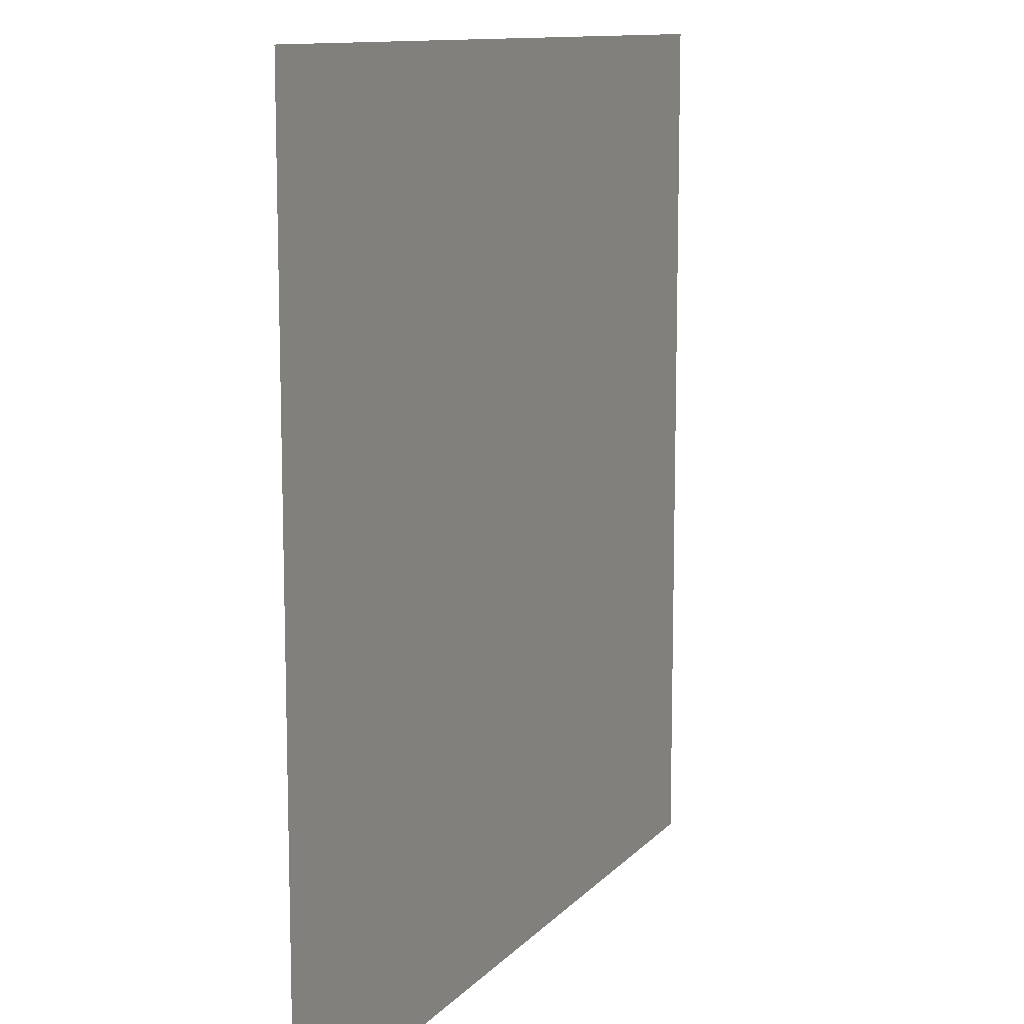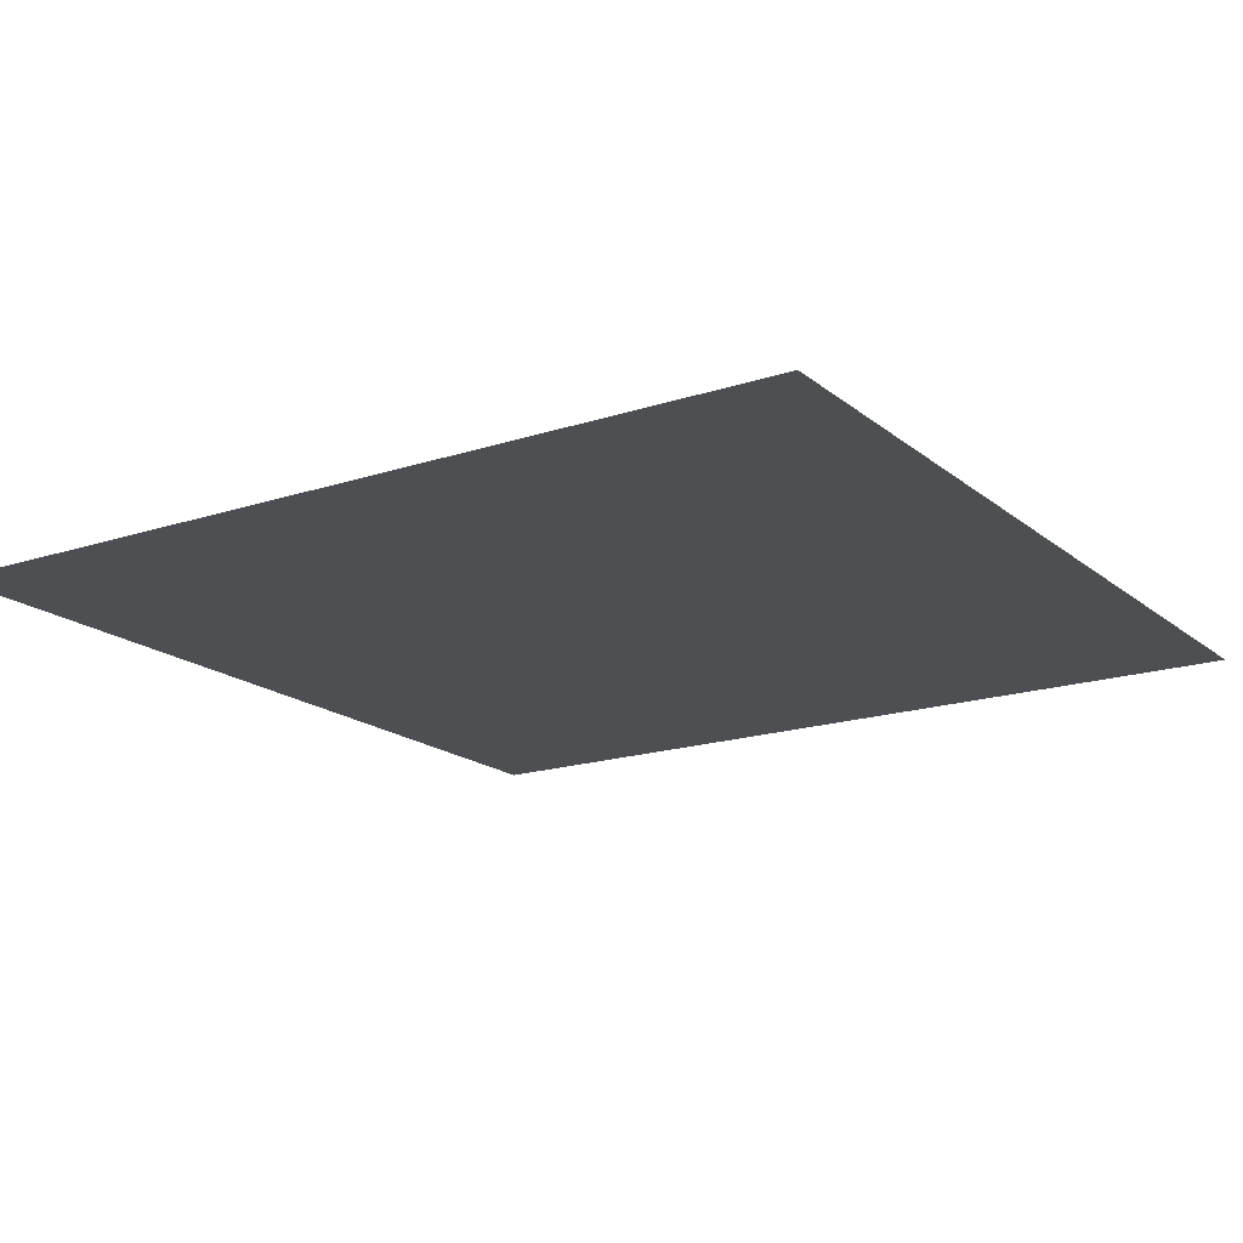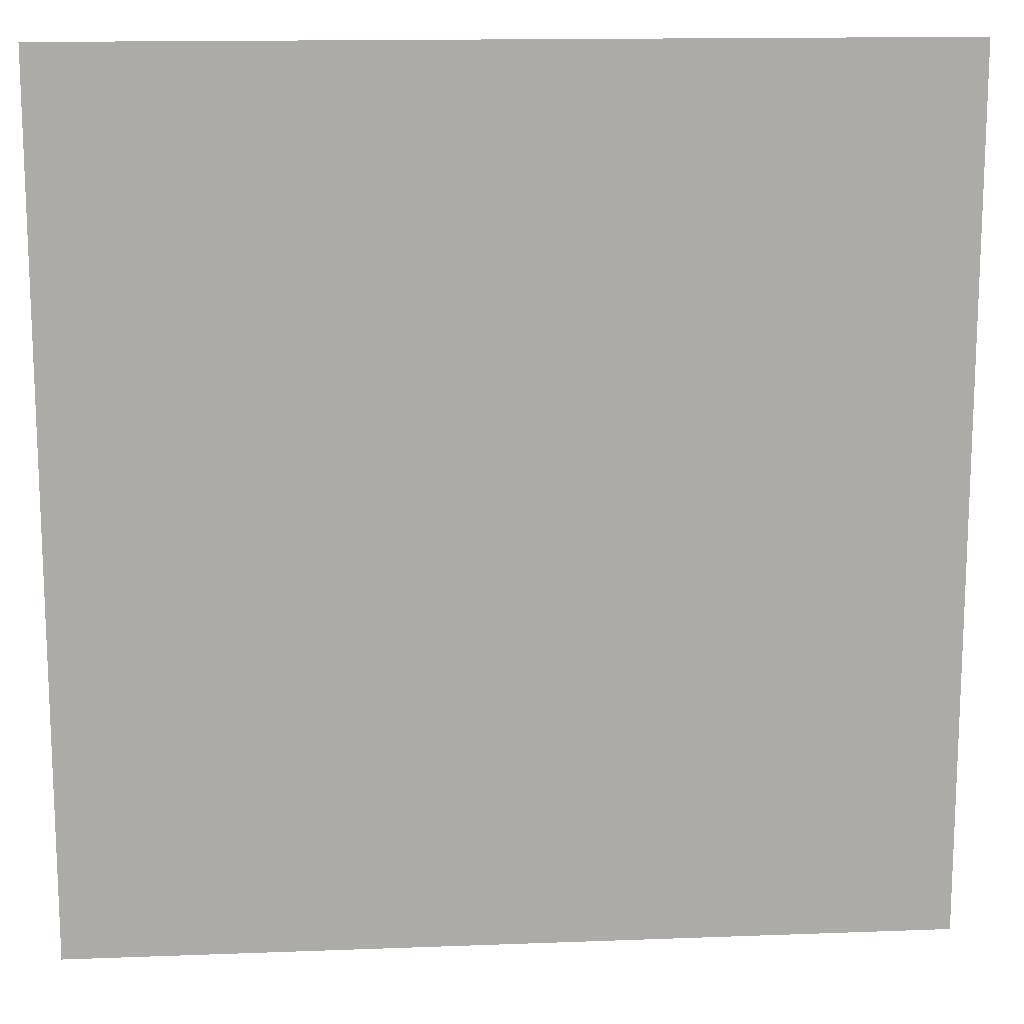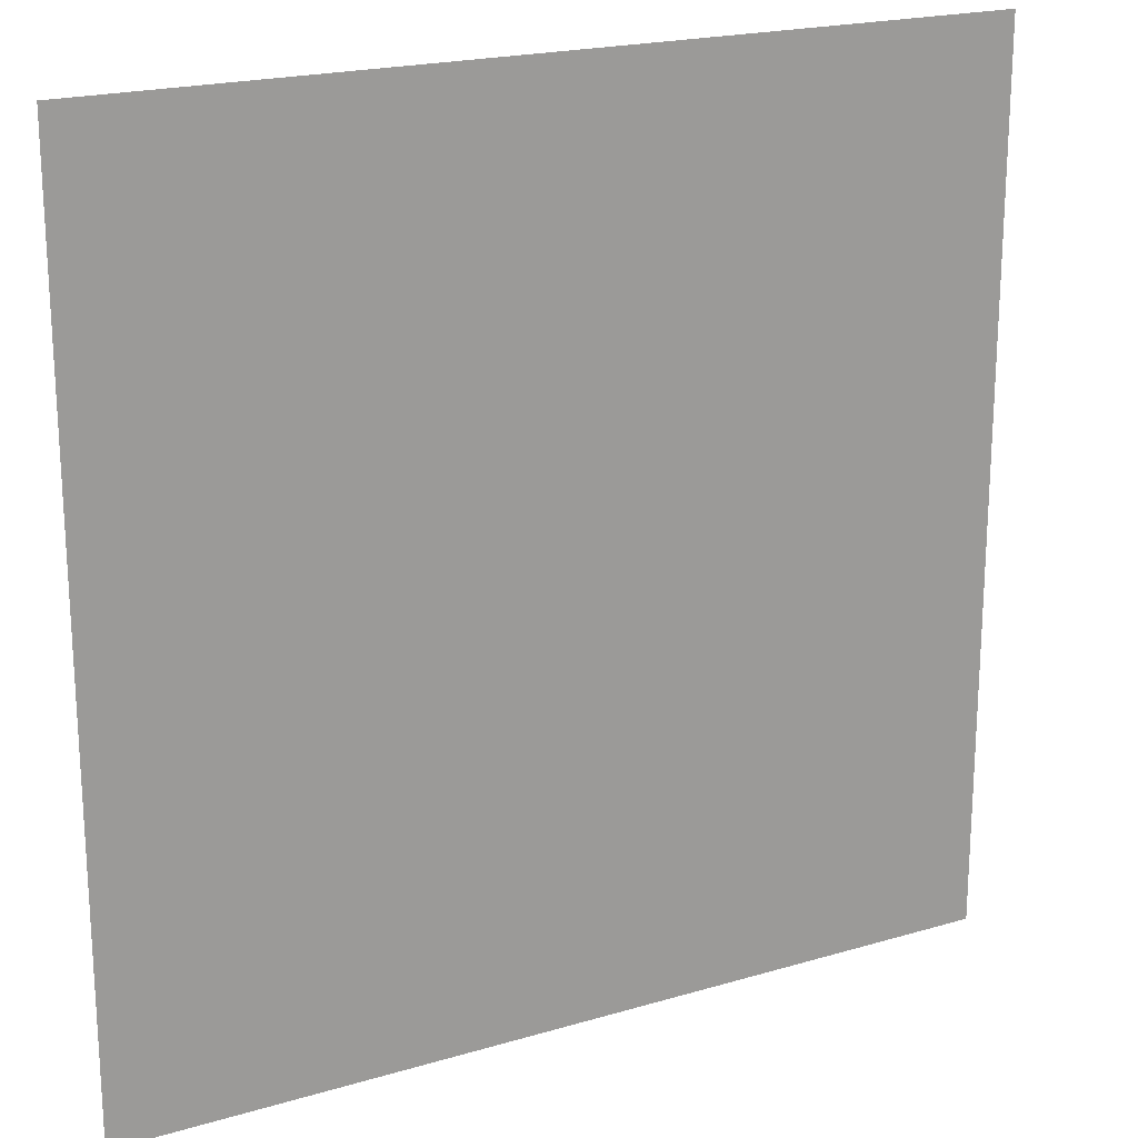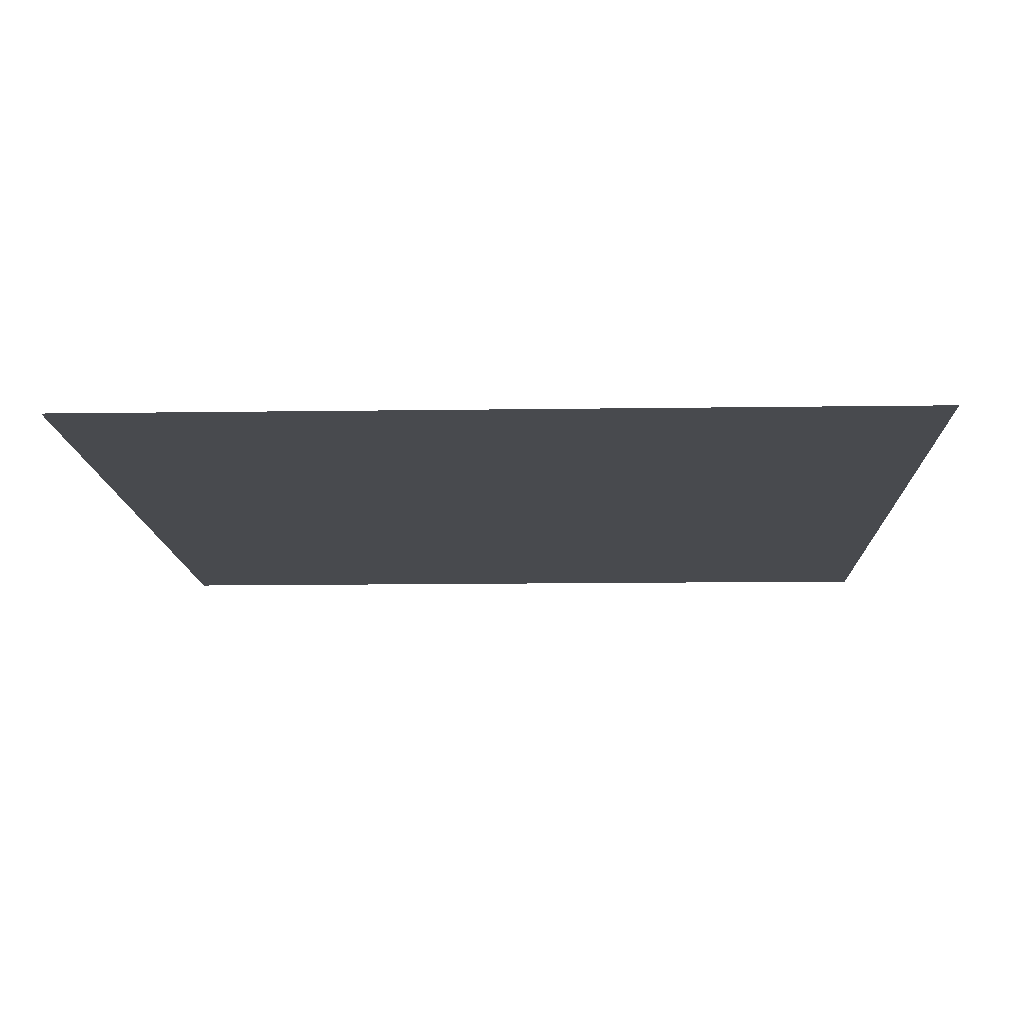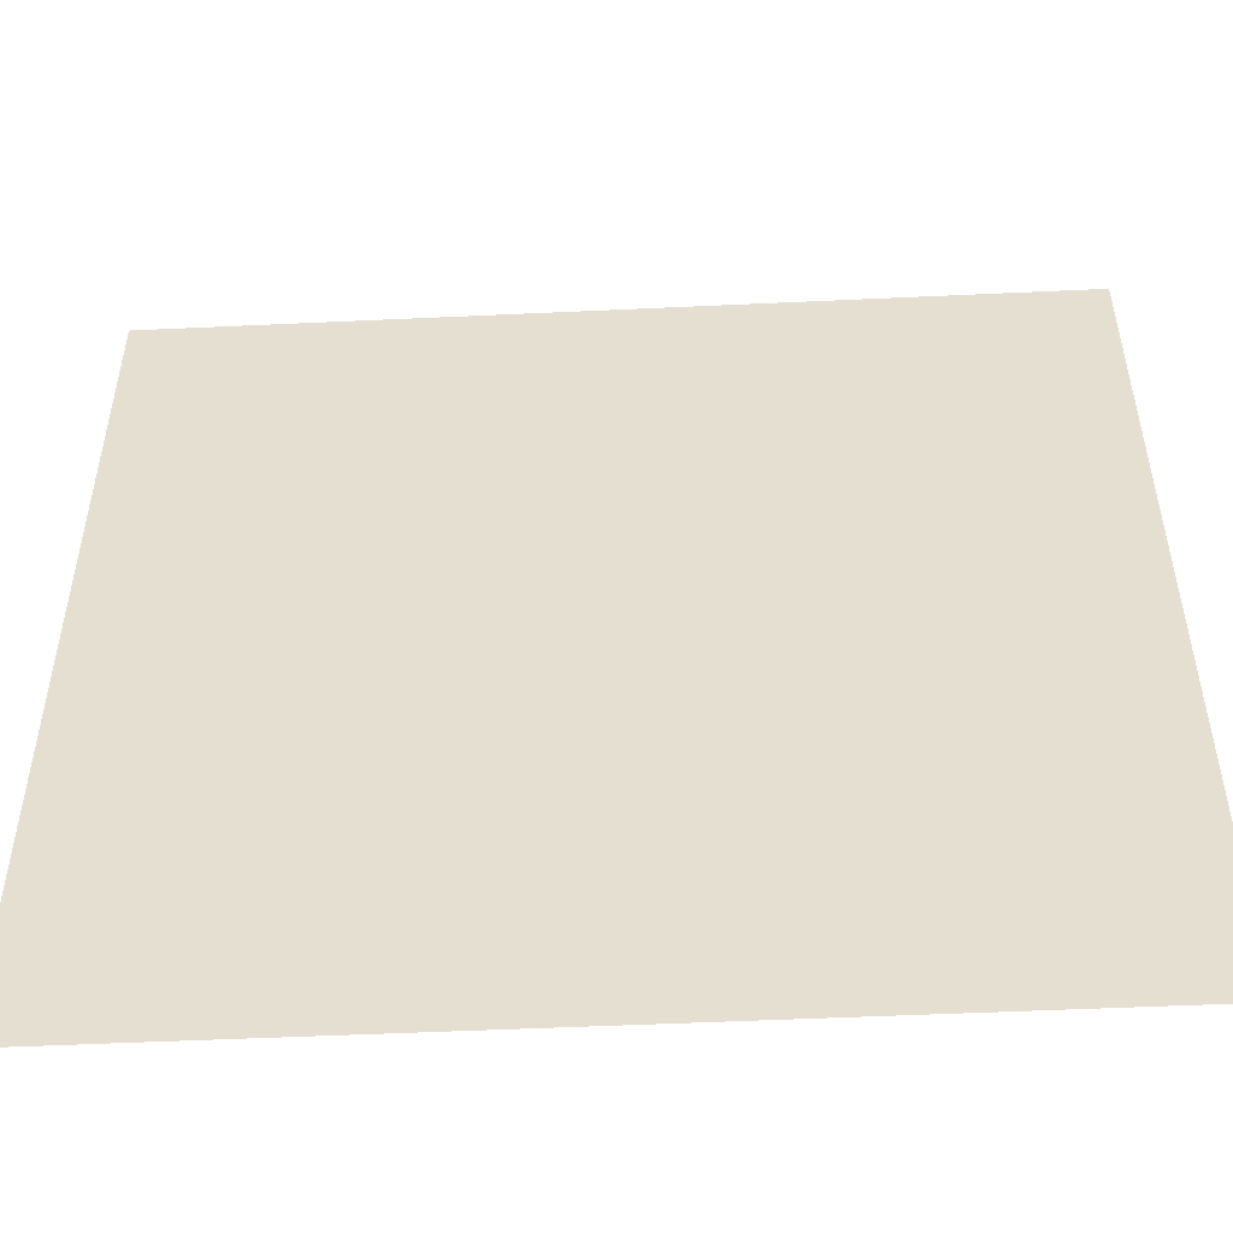
<metadata>
{"format":"obj","ext":"obj","renderer":"f3d","projection":"perspective","resolution":1024,"background":"white","views":[{"elev":11.2,"azim":-65.9,"up":"+Y"},{"elev":-17.5,"azim":-146.9,"up":"+Z"},{"elev":14.2,"azim":175.2,"up":"+Y"},{"elev":20.2,"azim":151.5,"up":"+Y"},{"elev":-12.9,"azim":-88.1,"up":"+Z"},{"elev":-51.3,"azim":-177.1,"up":"+Y"}]}
</metadata>
<code>
v  -60 -60 13.3
v  60 -60 13.3
v  -60 60 13.3
v  60 60 13.3
g Plane185
f 1 2 4 3

</code>
